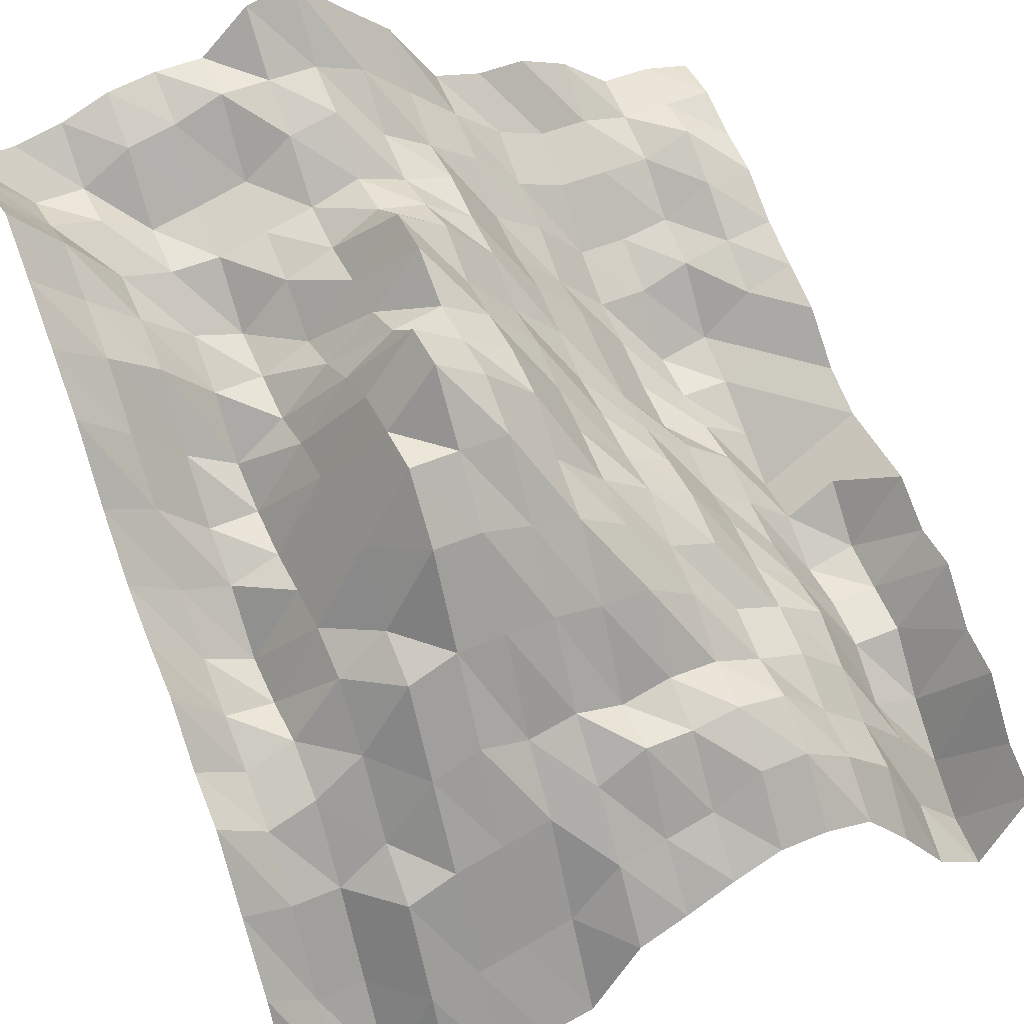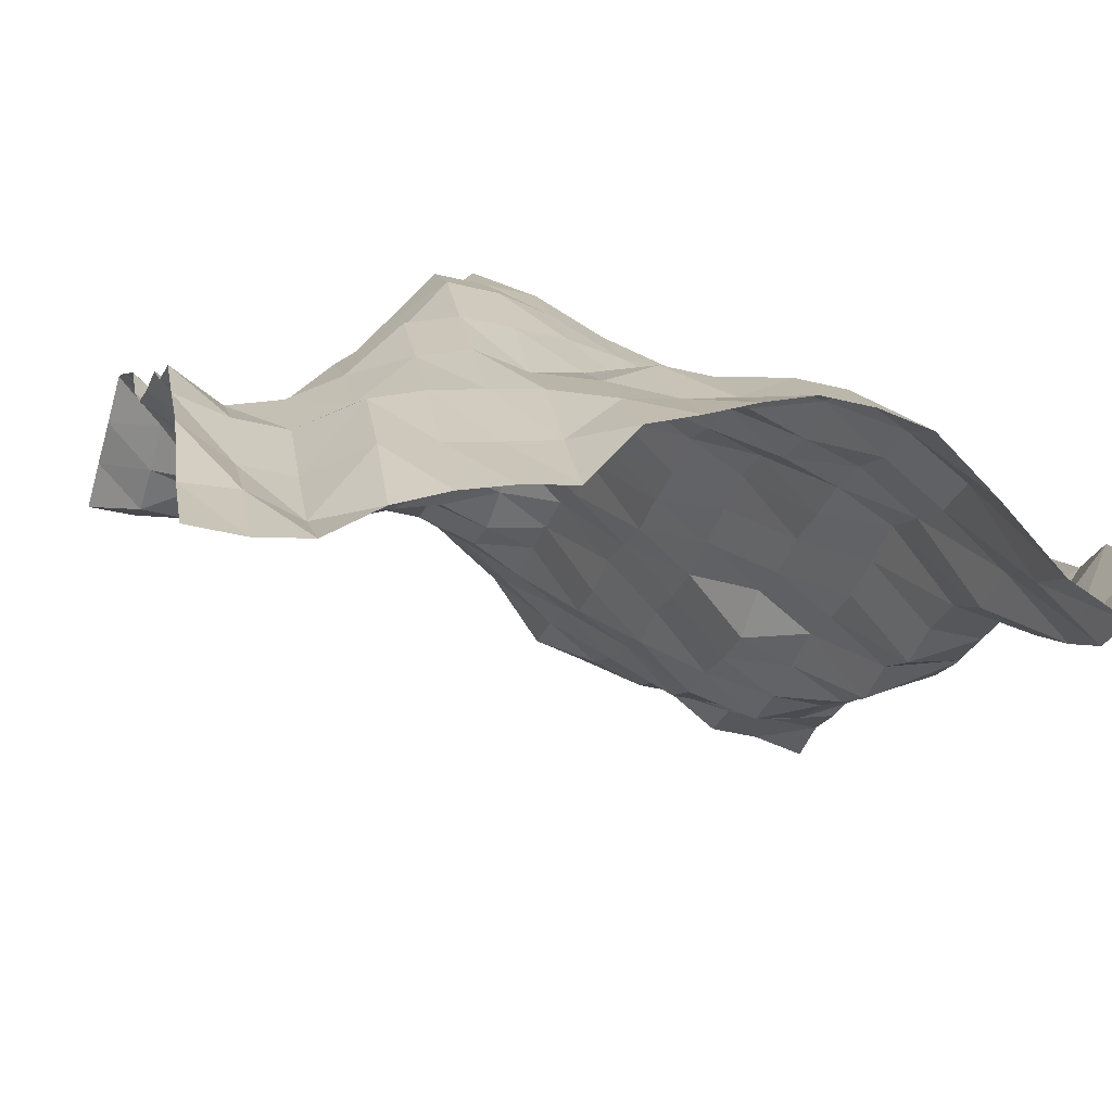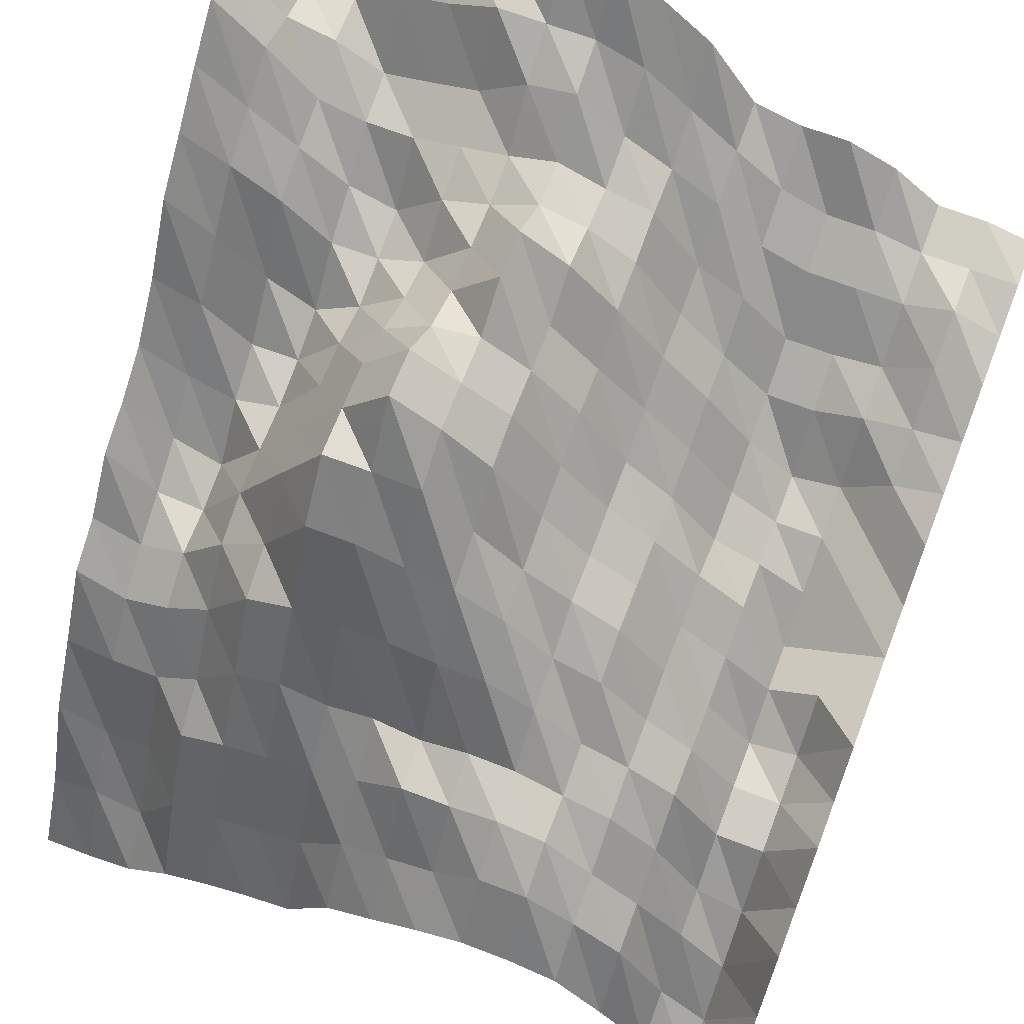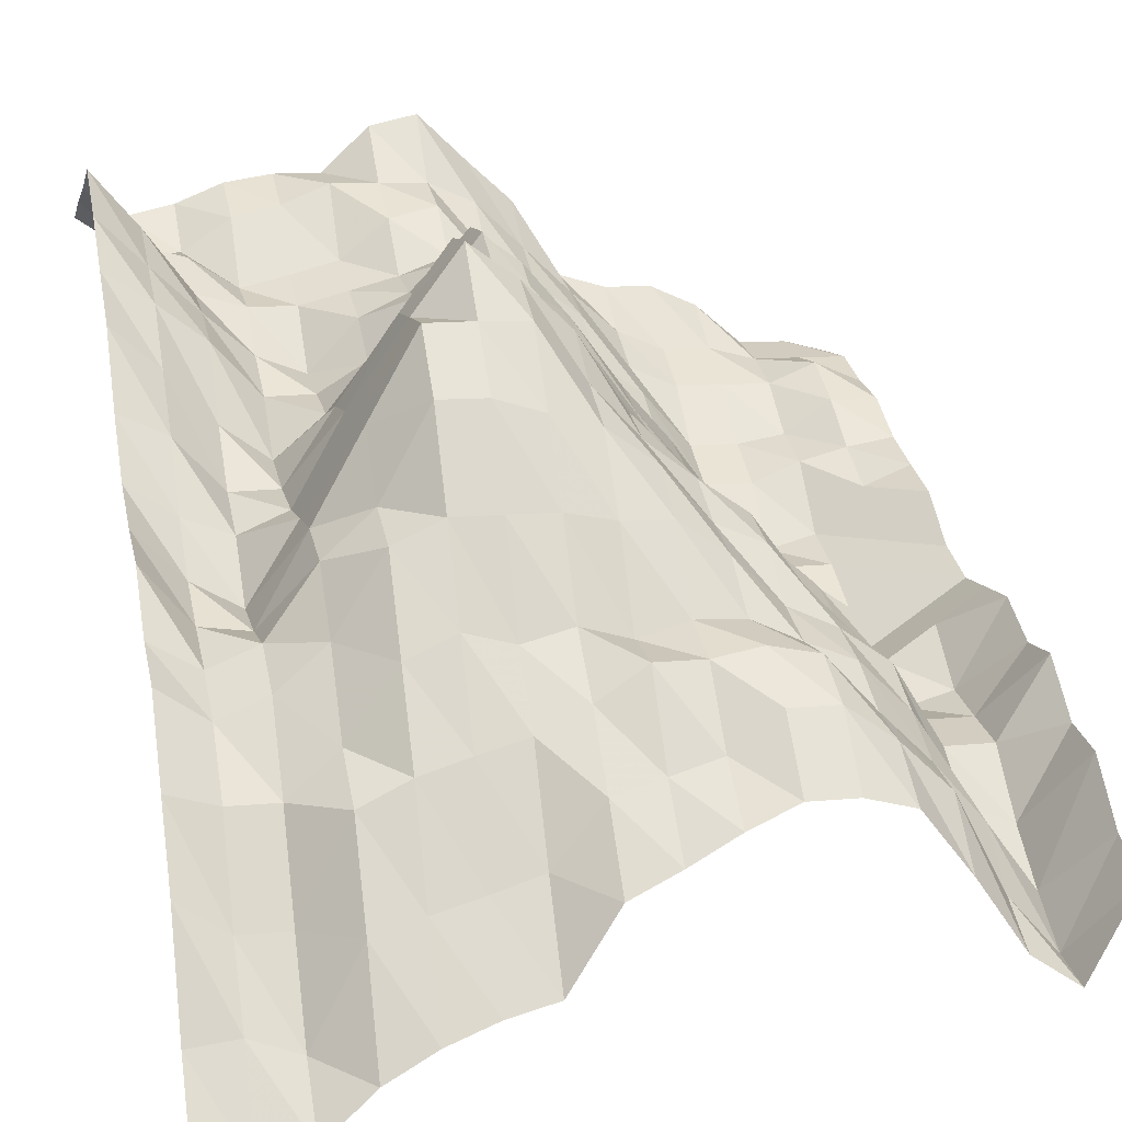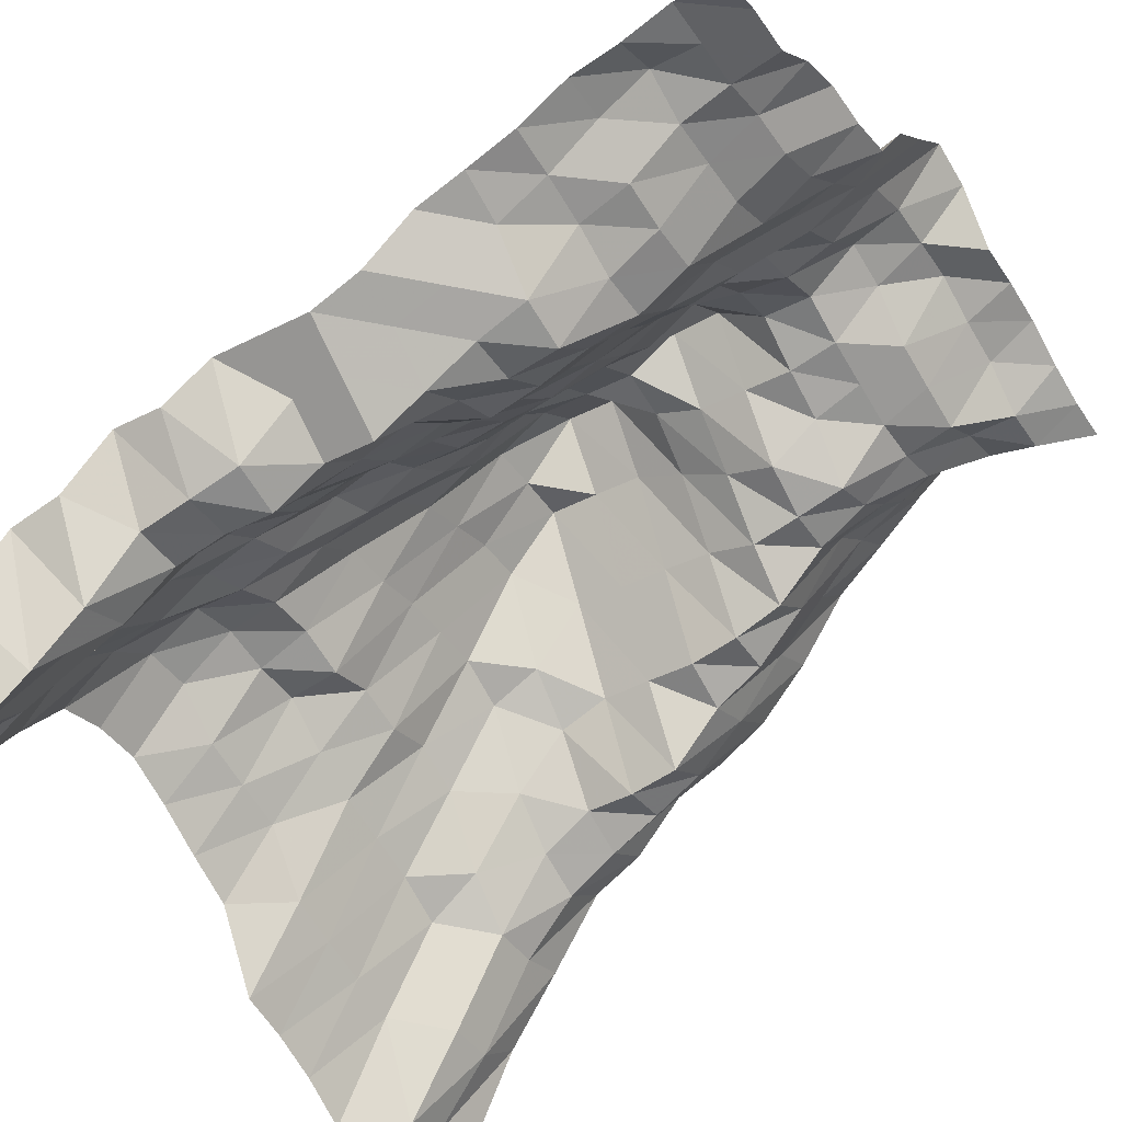
<metadata>
{"format":"obj","ext":"obj","renderer":"f3d","projection":"perspective","resolution":1024,"background":"white","views":[{"elev":48.2,"azim":154.8,"up":"+Y"},{"elev":-40.7,"azim":163.1,"up":"+Y"},{"elev":67.3,"azim":-158.9,"up":"+Y"},{"elev":10.0,"azim":165.6,"up":"+Y"},{"elev":-42.5,"azim":-58.7,"up":"+Y"}]}
</metadata>
<code>
v 2109 0 1266
v 2109 14.62 1274
v 2109 33.62 1283
v 2109 46.84 1292
v 2109 60.66 1301
v 2109 65.71 1310
v 2109 75.82 1318
v 2109 79.75 1327
v 2109 85.38 1336
v 2109 95.31 1345
v 2109 108.4 1354
v 2109 116.5 1362
v 2109 124.7 1371
v 2109 132 1380
v 2109 128.4 1389
v 2109 125.9 1397
v 2109 122.5 1406
v 2101 0 1266
v 2101 15.56 1274
v 2101 27.79 1283
v 2101 44.44 1292
v 2101 54.84 1301
v 2101 60.79 1310
v 2101 65.71 1318
v 2101 71.18 1327
v 2101 79.75 1336
v 2101 91.34 1345
v 2101 100.9 1354
v 2101 110.9 1362
v 2101 116.4 1371
v 2101 122.1 1380
v 2101 118.8 1389
v 2101 116.7 1397
v 2101 122.7 1406
v 2092 1.953 1266
v 2092 12.25 1274
v 2092 27.79 1283
v 2092 44.44 1292
v 2092 58.49 1301
v 2092 64.4 1310
v 2092 64.58 1318
v 2092 66.36 1327
v 2092 76.46 1336
v 2092 82.09 1345
v 2092 91.79 1354
v 2092 104.4 1362
v 2092 108.4 1371
v 2092 110.9 1380
v 2092 116.4 1389
v 2092 116.7 1397
v 2092 124.7 1406
v 2083 9.855 1266
v 2083 28.56 1274
v 2083 44.99 1283
v 2083 52.1 1292
v 2083 65.95 1301
v 2083 76.54 1310
v 2083 80.05 1318
v 2083 80.24 1327
v 2083 80.24 1336
v 2083 82.27 1345
v 2083 85.71 1354
v 2083 95.12 1362
v 2083 101 1371
v 2083 108.5 1380
v 2083 111 1389
v 2083 122.7 1397
v 2083 128.4 1406
v 2074 14.71 1266
v 2074 31.23 1274
v 2074 49.18 1283
v 2074 64.26 1292
v 2074 79.75 1301
v 2074 84.35 1310
v 2074 95.58 1318
v 2074 95.58 1327
v 2074 95.58 1336
v 2074 95.31 1345
v 2074 93.1 1354
v 2074 95.31 1362
v 2074 97.74 1371
v 2074 108.5 1380
v 2074 113.1 1389
v 2074 124.7 1397
v 2074 129.8 1406
v 2065 18.1 1266
v 2065 33.65 1274
v 2065 51.82 1283
v 2065 68.21 1292
v 2065 83.77 1301
v 2065 100.2 1310
v 2065 110.9 1318
v 2065 111 1327
v 2065 110.9 1336
v 2065 107.1 1345
v 2065 102.6 1354
v 2065 100.1 1362
v 2065 107 1371
v 2065 110.9 1380
v 2065 115.5 1389
v 2065 128.4 1397
v 2065 129.9 1406
v 2057 20.27 1266
v 2057 36.38 1274
v 2057 54.25 1283
v 2057 65.94 1292
v 2057 83.85 1301
v 2057 100.2 1310
v 2057 111 1318
v 2057 122.5 1327
v 2057 122.5 1336
v 2057 114.6 1345
v 2057 111.1 1354
v 2057 111.1 1362
v 2057 111.1 1371
v 2057 113.3 1380
v 2057 122.6 1389
v 2057 128.4 1397
v 2057 138.2 1406
v 2048 33.82 1266
v 2048 46.78 1274
v 2048 58.45 1283
v 2048 68.24 1292
v 2048 83.85 1301
v 2048 97.65 1310
v 2048 110.8 1318
v 2048 116.5 1327
v 2048 116.5 1336
v 2048 116.5 1345
v 2048 122.3 1354
v 2048 122.5 1362
v 2048 116.6 1371
v 2048 116.6 1380
v 2048 124.7 1389
v 2048 128.4 1397
v 2048 140.2 1406
v 2039 38.06 1266
v 2039 49.21 1274
v 2039 64.18 1283
v 2039 65.85 1292
v 2039 82.21 1301
v 2039 95.2 1310
v 2039 101 1318
v 2039 108.3 1327
v 2039 110.7 1336
v 2039 110.7 1345
v 2039 110.9 1354
v 2039 116.5 1362
v 2039 114.3 1371
v 2039 113.1 1380
v 2039 116.6 1389
v 2039 124.7 1397
v 2039 132.2 1406
v 2030 42.84 1266
v 2030 51.83 1274
v 2030 64.23 1283
v 2030 68.39 1292
v 2030 82.14 1301
v 2030 89.33 1310
v 2030 91.82 1318
v 2030 95.22 1327
v 2030 97.61 1336
v 2030 101 1345
v 2030 101 1354
v 2030 106.7 1362
v 2030 108.1 1371
v 2030 110.6 1380
v 2030 110.9 1389
v 2030 116.5 1397
v 2030 124.5 1406
v 2021 46.68 1266
v 2021 58.36 1274
v 2021 65.82 1283
v 2021 68.1 1292
v 2021 76.31 1301
v 2021 79.75 1310
v 2021 85.45 1318
v 2021 85.45 1327
v 2021 87 1336
v 2021 87.78 1345
v 2021 91.75 1354
v 2021 95.17 1362
v 2021 95.17 1371
v 2021 97.52 1380
v 2021 104.6 1389
v 2021 108.4 1397
v 2021 110.9 1406
v 2013 46.68 1266
v 2013 58.36 1274
v 2013 64.12 1283
v 2013 64.18 1292
v 2013 68 1301
v 2013 76.19 1310
v 2013 79.64 1318
v 2013 79.75 1327
v 2013 79.75 1336
v 2013 79.75 1345
v 2013 82.03 1354
v 2013 85.47 1362
v 2013 85.47 1371
v 2013 91.57 1380
v 2013 95.31 1389
v 2013 101.1 1397
v 2013 108.4 1406
v 2004 44.49 1266
v 2004 52.42 1274
v 2004 54.93 1283
v 2004 60.79 1292
v 2004 64.18 1301
v 2004 65.79 1310
v 2004 68.01 1318
v 2004 68.01 1327
v 2004 71.43 1336
v 2004 68.01 1345
v 2004 70.3 1354
v 2004 73.84 1362
v 2004 76.19 1371
v 2004 82.03 1380
v 2004 91.7 1389
v 2004 97.52 1397
v 2004 108.4 1406
v 1995 33.65 1266
v 1995 44.35 1274
v 1995 46.65 1283
v 1995 52.45 1292
v 1995 58.26 1301
v 1995 58.36 1310
v 1995 58.36 1318
v 1995 60.72 1327
v 1995 64.12 1336
v 1995 64.12 1345
v 1995 64.14 1354
v 1995 65.73 1362
v 1995 76.19 1371
v 1995 82 1380
v 1995 91.7 1389
v 1995 97.5 1397
v 1995 104.7 1406
v 1986 21.34 1266
v 1986 27.75 1274
v 1986 36.91 1283
v 1986 36.94 1292
v 1986 44.41 1301
v 1986 46.68 1310
v 1986 46.68 1318
v 1986 52.51 1327
v 1986 52.54 1336
v 1986 58.37 1345
v 1986 64.2 1354
v 1986 68.09 1362
v 1986 79.75 1371
v 1986 83.54 1380
v 1986 91.73 1389
v 1986 95.31 1397
v 1986 97.5 1406
v 1978 15.58 1266
v 1978 18.1 1274
v 1978 25.31 1283
v 1978 33.62 1292
v 1978 44.44 1301
v 1978 46.7 1310
v 1978 49.14 1318
v 1978 58.36 1327
v 1978 58.37 1336
v 1978 64.18 1345
v 1978 68.1 1354
v 1978 76.23 1362
v 1978 82.03 1371
v 1978 89.48 1380
v 1978 95.29 1389
v 1978 95.31 1397
v 1978 97.5 1406
v 1969 31.12 1266
v 1969 36.18 1274
v 1969 46.68 1283
v 1969 49.17 1292
v 1969 58.36 1301
v 1969 58.36 1310
v 1969 64.18 1318
v 1969 64.18 1327
v 1969 64.18 1336
v 1969 68.1 1345
v 1969 76.23 1354
v 1969 79.75 1362
v 1969 83.54 1371
v 1969 89.48 1380
v 1969 91.7 1389
v 1969 95.31 1397
v 1969 95.31 1406
f 1 18 2
f 18 19 2
f 2 19 3
f 19 20 3
f 3 20 4
f 20 21 4
f 4 21 5
f 21 22 5
f 5 22 6
f 22 23 6
f 6 23 7
f 23 24 7
f 7 24 8
f 24 25 8
f 8 25 9
f 25 26 9
f 9 26 10
f 26 27 10
f 10 27 11
f 27 28 11
f 11 28 12
f 28 29 12
f 12 29 13
f 29 30 13
f 13 30 14
f 30 31 14
f 14 31 15
f 31 32 15
f 15 32 16
f 32 33 16
f 16 33 17
f 33 34 17
f 18 35 19
f 35 36 19
f 19 36 20
f 36 37 20
f 20 37 21
f 37 38 21
f 21 38 22
f 38 39 22
f 22 39 23
f 39 40 23
f 23 40 24
f 40 41 24
f 24 41 25
f 41 42 25
f 25 42 26
f 42 43 26
f 26 43 27
f 43 44 27
f 27 44 28
f 44 45 28
f 28 45 29
f 45 46 29
f 29 46 30
f 46 47 30
f 30 47 31
f 47 48 31
f 31 48 32
f 48 49 32
f 32 49 33
f 49 50 33
f 33 50 34
f 50 51 34
f 35 52 36
f 52 53 36
f 36 53 37
f 53 54 37
f 37 54 38
f 54 55 38
f 38 55 39
f 55 56 39
f 39 56 40
f 56 57 40
f 40 57 41
f 57 58 41
f 41 58 42
f 58 59 42
f 42 59 43
f 59 60 43
f 43 60 44
f 60 61 44
f 44 61 45
f 61 62 45
f 45 62 46
f 62 63 46
f 46 63 47
f 63 64 47
f 47 64 48
f 64 65 48
f 48 65 49
f 65 66 49
f 49 66 50
f 66 67 50
f 50 67 51
f 67 68 51
f 52 69 53
f 69 70 53
f 53 70 54
f 70 71 54
f 54 71 55
f 71 72 55
f 55 72 56
f 72 73 56
f 56 73 57
f 73 74 57
f 57 74 58
f 74 75 58
f 58 75 59
f 75 76 59
f 59 76 60
f 76 77 60
f 60 77 61
f 77 78 61
f 61 78 62
f 78 79 62
f 62 79 63
f 79 80 63
f 63 80 64
f 80 81 64
f 64 81 65
f 81 82 65
f 65 82 66
f 82 83 66
f 66 83 67
f 83 84 67
f 67 84 68
f 84 85 68
f 69 86 70
f 86 87 70
f 70 87 71
f 87 88 71
f 71 88 72
f 88 89 72
f 72 89 73
f 89 90 73
f 73 90 74
f 90 91 74
f 74 91 75
f 91 92 75
f 75 92 76
f 92 93 76
f 76 93 77
f 93 94 77
f 77 94 78
f 94 95 78
f 78 95 79
f 95 96 79
f 79 96 80
f 96 97 80
f 80 97 81
f 97 98 81
f 81 98 82
f 98 99 82
f 82 99 83
f 99 100 83
f 83 100 84
f 100 101 84
f 84 101 85
f 101 102 85
f 86 103 87
f 103 104 87
f 87 104 88
f 104 105 88
f 88 105 89
f 105 106 89
f 89 106 90
f 106 107 90
f 90 107 91
f 107 108 91
f 91 108 92
f 108 109 92
f 92 109 93
f 109 110 93
f 93 110 94
f 110 111 94
f 94 111 95
f 111 112 95
f 95 112 96
f 112 113 96
f 96 113 97
f 113 114 97
f 97 114 98
f 114 115 98
f 98 115 99
f 115 116 99
f 99 116 100
f 116 117 100
f 100 117 101
f 117 118 101
f 101 118 102
f 118 119 102
f 103 120 104
f 120 121 104
f 104 121 105
f 121 122 105
f 105 122 106
f 122 123 106
f 106 123 107
f 123 124 107
f 107 124 108
f 124 125 108
f 108 125 109
f 125 126 109
f 109 126 110
f 126 127 110
f 110 127 111
f 127 128 111
f 111 128 112
f 128 129 112
f 112 129 113
f 129 130 113
f 113 130 114
f 130 131 114
f 114 131 115
f 131 132 115
f 115 132 116
f 132 133 116
f 116 133 117
f 133 134 117
f 117 134 118
f 134 135 118
f 118 135 119
f 135 136 119
f 120 137 121
f 137 138 121
f 121 138 122
f 138 139 122
f 122 139 123
f 139 140 123
f 123 140 124
f 140 141 124
f 124 141 125
f 141 142 125
f 125 142 126
f 142 143 126
f 126 143 127
f 143 144 127
f 127 144 128
f 144 145 128
f 128 145 129
f 145 146 129
f 129 146 130
f 146 147 130
f 130 147 131
f 147 148 131
f 131 148 132
f 148 149 132
f 132 149 133
f 149 150 133
f 133 150 134
f 150 151 134
f 134 151 135
f 151 152 135
f 135 152 136
f 152 153 136
f 137 154 138
f 154 155 138
f 138 155 139
f 155 156 139
f 139 156 140
f 156 157 140
f 140 157 141
f 157 158 141
f 141 158 142
f 158 159 142
f 142 159 143
f 159 160 143
f 143 160 144
f 160 161 144
f 144 161 145
f 161 162 145
f 145 162 146
f 162 163 146
f 146 163 147
f 163 164 147
f 147 164 148
f 164 165 148
f 148 165 149
f 165 166 149
f 149 166 150
f 166 167 150
f 150 167 151
f 167 168 151
f 151 168 152
f 168 169 152
f 152 169 153
f 169 170 153
f 154 171 155
f 171 172 155
f 155 172 156
f 172 173 156
f 156 173 157
f 173 174 157
f 157 174 158
f 174 175 158
f 158 175 159
f 175 176 159
f 159 176 160
f 176 177 160
f 160 177 161
f 177 178 161
f 161 178 162
f 178 179 162
f 162 179 163
f 179 180 163
f 163 180 164
f 180 181 164
f 164 181 165
f 181 182 165
f 165 182 166
f 182 183 166
f 166 183 167
f 183 184 167
f 167 184 168
f 184 185 168
f 168 185 169
f 185 186 169
f 169 186 170
f 186 187 170
f 171 188 172
f 188 189 172
f 172 189 173
f 189 190 173
f 173 190 174
f 190 191 174
f 174 191 175
f 191 192 175
f 175 192 176
f 192 193 176
f 176 193 177
f 193 194 177
f 177 194 178
f 194 195 178
f 178 195 179
f 195 196 179
f 179 196 180
f 196 197 180
f 180 197 181
f 197 198 181
f 181 198 182
f 198 199 182
f 182 199 183
f 199 200 183
f 183 200 184
f 200 201 184
f 184 201 185
f 201 202 185
f 185 202 186
f 202 203 186
f 186 203 187
f 203 204 187
f 188 205 189
f 205 206 189
f 189 206 190
f 206 207 190
f 190 207 191
f 207 208 191
f 191 208 192
f 208 209 192
f 192 209 193
f 209 210 193
f 193 210 194
f 210 211 194
f 194 211 195
f 211 212 195
f 195 212 196
f 212 213 196
f 196 213 197
f 213 214 197
f 197 214 198
f 214 215 198
f 198 215 199
f 215 216 199
f 199 216 200
f 216 217 200
f 200 217 201
f 217 218 201
f 201 218 202
f 218 219 202
f 202 219 203
f 219 220 203
f 203 220 204
f 220 221 204
f 205 222 206
f 222 223 206
f 206 223 207
f 223 224 207
f 207 224 208
f 224 225 208
f 208 225 209
f 225 226 209
f 209 226 210
f 226 227 210
f 210 227 211
f 227 228 211
f 211 228 212
f 228 229 212
f 212 229 213
f 229 230 213
f 213 230 214
f 230 231 214
f 214 231 215
f 231 232 215
f 215 232 216
f 232 233 216
f 216 233 217
f 233 234 217
f 217 234 218
f 234 235 218
f 218 235 219
f 235 236 219
f 219 236 220
f 236 237 220
f 220 237 221
f 237 238 221
f 222 239 223
f 239 240 223
f 223 240 224
f 240 241 224
f 224 241 225
f 241 242 225
f 225 242 226
f 242 243 226
f 226 243 227
f 243 244 227
f 227 244 228
f 244 245 228
f 228 245 229
f 245 246 229
f 229 246 230
f 246 247 230
f 230 247 231
f 247 248 231
f 231 248 232
f 248 249 232
f 232 249 233
f 249 250 233
f 233 250 234
f 250 251 234
f 234 251 235
f 251 252 235
f 235 252 236
f 252 253 236
f 236 253 237
f 253 254 237
f 237 254 238
f 254 255 238
f 239 256 240
f 256 257 240
f 240 257 241
f 257 258 241
f 241 258 242
f 258 259 242
f 242 259 243
f 259 260 243
f 243 260 244
f 260 261 244
f 244 261 245
f 261 262 245
f 245 262 246
f 262 263 246
f 246 263 247
f 263 264 247
f 247 264 248
f 264 265 248
f 248 265 249
f 265 266 249
f 249 266 250
f 266 267 250
f 250 267 251
f 267 268 251
f 251 268 252
f 268 269 252
f 252 269 253
f 269 270 253
f 253 270 254
f 270 271 254
f 254 271 255
f 271 272 255
f 256 273 257
f 273 274 257
f 257 274 258
f 274 275 258
f 258 275 259
f 275 276 259
f 259 276 260
f 276 277 260
f 260 277 261
f 277 278 261
f 261 278 262
f 278 279 262
f 262 279 263
f 279 280 263
f 263 280 264
f 280 281 264
f 264 281 265
f 281 282 265
f 265 282 266
f 282 283 266
f 266 283 267
f 283 284 267
f 267 284 268
f 284 285 268
f 268 285 269
f 285 286 269
f 269 286 270
f 286 287 270
f 270 287 271
f 287 288 271
f 271 288 272
f 288 289 272

</code>
